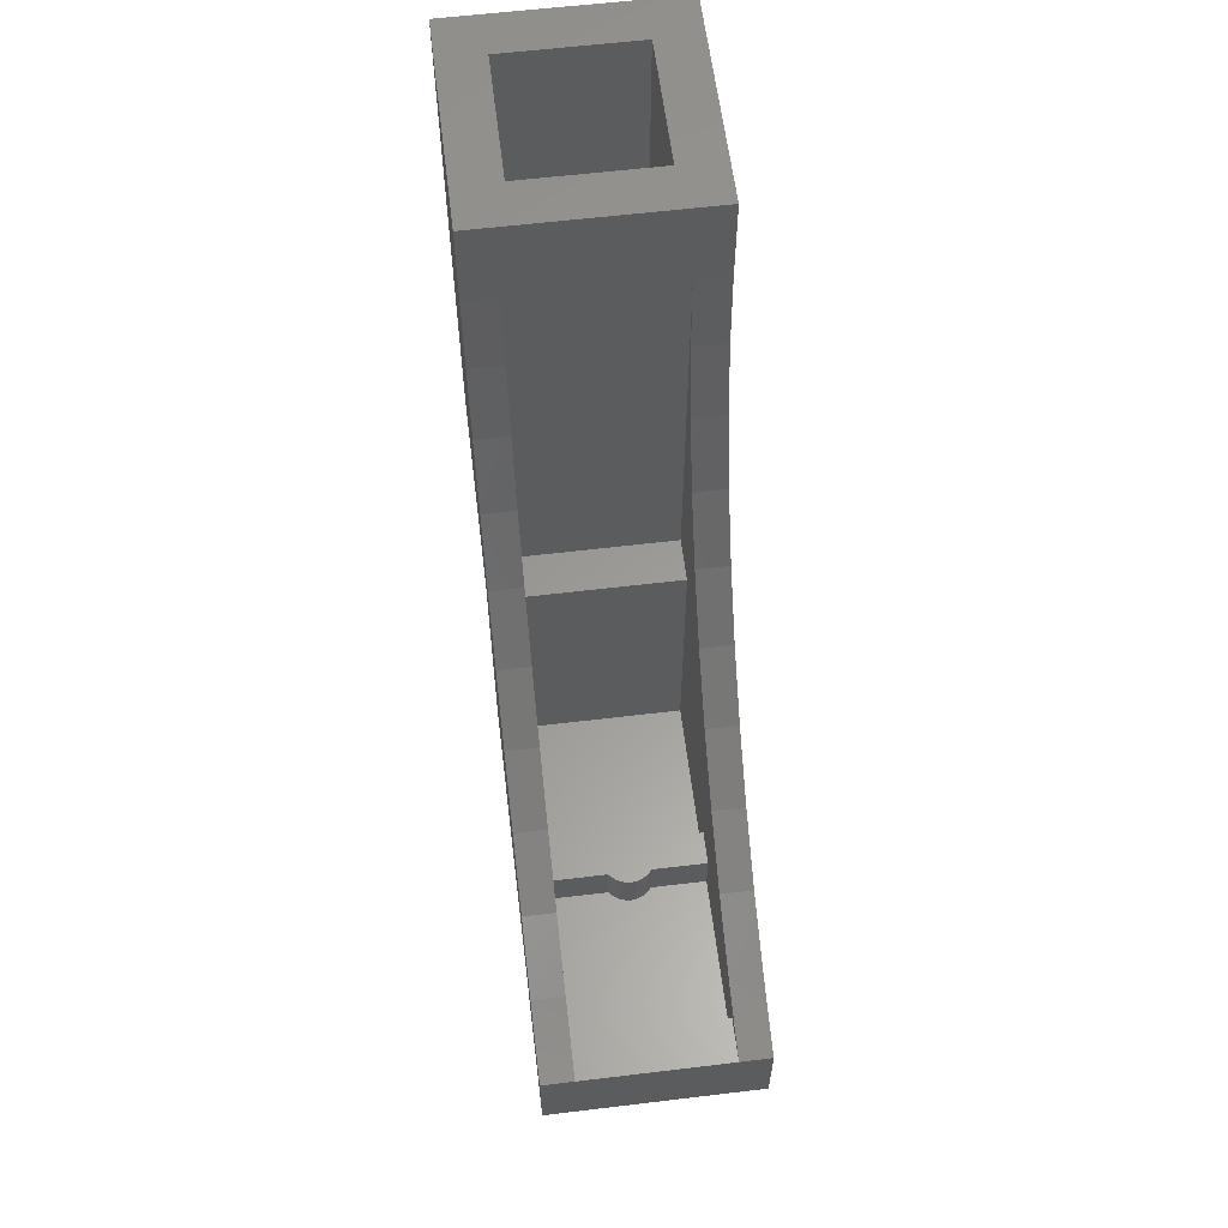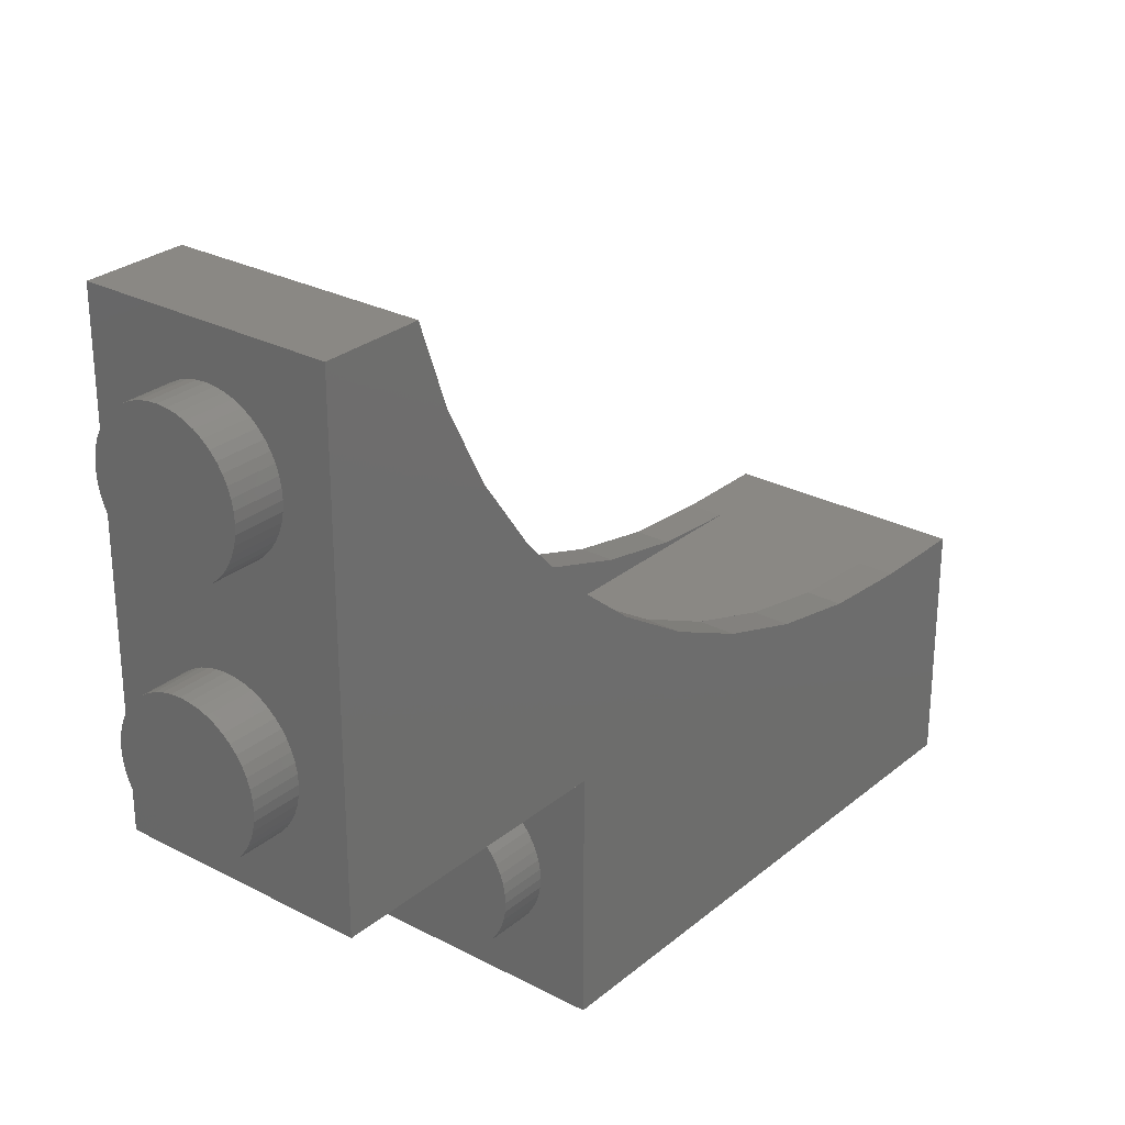
<metadata>
{"format":"stl","ext":"stl","renderer":"f3d","projection":"perspective","resolution":1024,"background":"white","views":[{"elev":60.1,"azim":-7.0,"up":"+Y"},{"elev":27.6,"azim":38.8,"up":"+Z"}]}
</metadata>
<code>
# stl→obj: 437 verts, 656 faces
v 4 28.8 4
v 2.4 28.8 2.4
v -2.4 28.8 2.4
v -4 28.8 4
v -2.4 28.8 -2.4
v -4 28.8 -4
v 2.4 28.8 -2.4
v 4 28.8 -4
v -4 25.6 4
v -2.8 25.6 4
v 2.8 25.6 4
v 4 25.6 4
v -4 22.57 4.186
v -2.8 22.57 4.186
v -4 19.6 4.736
v -2.8 19.6 4.736
v -4 16.72 5.643
v -2.8 16.72 5.643
v -4 14 6.892
v -2.8 14 6.892
v -4 11.48 8.46
v -2.8 11.48 8.46
v -4 9.202 10.32
v -2.8 9.202 10.32
v -4 7.2 12.44
v -2.8 7.2 12.44
v -4 5.517 14.79
v -2.8 5.517 14.79
v -4 4.174 17.33
v -2.8 4.174 17.33
v -4 3.2 20
v -2.8 3.2 20
v 2.8 22.57 4.186
v 4 22.57 4.186
v 2.8 19.6 4.736
v 4 19.6 4.736
v 2.8 16.72 5.643
v 4 16.72 5.643
v 2.8 14 6.892
v 4 14 6.892
v 2.8 11.48 8.46
v 4 11.48 8.46
v 2.8 9.202 10.32
v 4 9.202 10.32
v 2.8 7.2 12.44
v 4 7.2 12.44
v 2.8 5.517 14.79
v 4 5.517 14.79
v 2.8 4.174 17.33
v 4 4.174 17.33
v 2.8 3.2 20
v 4 3.2 20
v -0.7785 3.2 11.4
v -2.8 3.2 12.6
v -0.7785 3.2 12.6
v -2.8 3.2 11.4
v -2.8 1.6 11.4
v -0.7785 1.6 11.4
v -0.7785 1.6 12.6
v -2.8 1.6 12.6
v 0.7787 3.2 11.4
v -0.7787 3.2 11.4
v -0.7787 3.2 12.6
v 0.7787 3.2 12.6
v -0.6704 3.2 12.72
v 0.6704 3.2 12.72
v -0.5506 3.2 12.82
v 0.5506 3.2 12.82
v -0.4214 3.2 12.9
v 0.4214 3.2 12.9
v -0.285 3.2 12.95
v 0.285 3.2 12.95
v -0.1437 3.2 12.99
v 0.1437 3.2 12.99
v 0 3.2 13
v 0.6704 1.6 12.72
v 0.7787 1.6 12.6
v 0.5506 1.6 12.82
v 0.4214 1.6 12.9
v 0.285 1.6 12.95
v 0.1437 1.6 12.99
v 0 1.6 13
v -0.1437 1.6 12.99
v -0.285 1.6 12.95
v -0.4214 1.6 12.9
v -0.5506 1.6 12.82
v -0.6704 1.6 12.72
v -0.7787 1.6 12.6
v -0.6704 3.2 11.28
v 0.6704 3.2 11.28
v -0.5506 3.2 11.18
v 0.5506 3.2 11.18
v -0.4214 3.2 11.1
v 0.4214 3.2 11.1
v -0.285 3.2 11.05
v 0.285 3.2 11.05
v -0.1437 3.2 11.01
v 0.1437 3.2 11.01
v 0 3.2 11
v 0.6704 1.6 11.28
v 0.7787 1.6 11.4
v 0.5506 1.6 11.18
v 0.4214 1.6 11.1
v 0.285 1.6 11.05
v 0.1437 1.6 11.01
v 0 1.6 11
v -0.1437 1.6 11.01
v -0.285 1.6 11.05
v -0.4214 1.6 11.1
v -0.5506 1.6 11.18
v -0.6704 1.6 11.28
v -0.7787 1.6 11.4
v 0.7785 3.2 11.4
v 0.7785 3.2 12.6
v 2.8 3.2 12.6
v 2.8 3.2 11.4
v 2.8 1.6 11.4
v 0.7785 1.6 11.4
v 0.7785 1.6 12.6
v 2.8 1.6 12.6
v -2.8 11.2 4
v 2.8 11.2 5.6
v 2.8 11.2 4
v -2.8 11.2 5.6
v 2.8 1.6 5.6
v -2.8 1.6 18.4
v 2.8 1.6 18.4
v -2.8 1.6 5.6
v 2.8 3.2 18.4
v -2.8 3.2 18.4
v -4 0 20
v -4 0 4
v 4 0 4
v 4 0 20
v 4 9.6 4
v -4 9.6 4
v -2.4 11.2 -2.4
v 2.4 11.2 2.4
v 2.4 11.2 -2.4
v -2.4 11.2 2.4
v -4 9.6 -4
v 4 9.6 -4
v -4 14 6.893
v -2.8 14 6.893
v 2.8 14 6.893
v 4 14 6.893
v -0.3132 9.6 2.379
v 0 8 2.4
v 0 9.6 2.4
v -0.3132 8 2.379
v -0.6211 9.6 2.318
v -0.6211 8 2.318
v -0.9185 9.6 2.217
v -0.9185 8 2.217
v -1.2 9.6 2.078
v -1.2 8 2.078
v -1.461 9.6 1.904
v -1.461 8 1.904
v -1.697 9.6 1.697
v -1.697 8 1.697
v -1.904 9.6 1.461
v -1.904 8 1.461
v -2.078 9.6 1.2
v -2.078 8 1.2
v -2.217 9.6 0.9185
v -2.217 8 0.9185
v -2.318 9.6 0.6211
v -2.318 8 0.6211
v -2.379 9.6 0.3132
v -2.379 8 0.3132
v -2.4 9.6 0
v -2.4 8 0
v -2.379 9.6 -0.3132
v -2.379 8 -0.3132
v -2.318 9.6 -0.6211
v -2.318 8 -0.6211
v -2.217 9.6 -0.9185
v -2.217 8 -0.9185
v -2.078 9.6 -1.2
v -2.078 8 -1.2
v -1.904 9.6 -1.461
v -1.904 8 -1.461
v -1.697 9.6 -1.697
v -1.697 8 -1.697
v -1.461 9.6 -1.904
v -1.461 8 -1.904
v -1.2 9.6 -2.078
v -1.2 8 -2.078
v -0.9185 9.6 -2.217
v -0.9185 8 -2.217
v -0.6211 9.6 -2.318
v -0.6211 8 -2.318
v -0.3132 9.6 -2.379
v -0.3132 8 -2.379
v 0 9.6 -2.4
v 0 8 -2.4
v 0.3132 9.6 -2.379
v 0.3132 8 -2.379
v 0.6211 9.6 -2.318
v 0.6211 8 -2.318
v 0.9185 9.6 -2.217
v 0.9185 8 -2.217
v 1.2 9.6 -2.078
v 1.2 8 -2.078
v 1.461 9.6 -1.904
v 1.461 8 -1.904
v 1.697 9.6 -1.697
v 1.697 8 -1.697
v 1.904 9.6 -1.461
v 1.904 8 -1.461
v 2.078 9.6 -1.2
v 2.078 8 -1.2
v 2.217 9.6 -0.9185
v 2.217 8 -0.9185
v 2.318 9.6 -0.6211
v 2.318 8 -0.6211
v 2.379 9.6 -0.3132
v 2.379 8 -0.3132
v 2.4 9.6 0
v 2.4 8 0
v 2.379 9.6 0.3132
v 2.379 8 0.3132
v 2.318 9.6 0.6211
v 2.318 8 0.6211
v 2.217 9.6 0.9185
v 2.217 8 0.9185
v 2.078 9.6 1.2
v 2.078 8 1.2
v 1.904 9.6 1.461
v 1.904 8 1.461
v 1.697 9.6 1.697
v 1.697 8 1.697
v 1.461 9.6 1.904
v 1.461 8 1.904
v 1.2 9.6 2.078
v 1.2 8 2.078
v 0.9185 9.6 2.217
v 0.9185 8 2.217
v 0.6211 9.6 2.318
v 0.6211 8 2.318
v 0.3132 9.6 2.379
v 0.3132 8 2.379
v 0 8 0
v -0.3132 0 10.38
v 0 -1.6 10.4
v 0 0 10.4
v -0.3132 -1.6 10.38
v -0.6211 0 10.32
v -0.6211 -1.6 10.32
v -0.9185 0 10.22
v -0.9185 -1.6 10.22
v -1.2 0 10.08
v -1.2 -1.6 10.08
v -1.461 0 9.904
v -1.461 -1.6 9.904
v -1.697 0 9.697
v -1.697 -1.6 9.697
v -1.904 0 9.461
v -1.904 -1.6 9.461
v -2.078 0 9.2
v -2.078 -1.6 9.2
v -2.217 0 8.918
v -2.217 -1.6 8.918
v -2.318 0 8.621
v -2.318 -1.6 8.621
v -2.379 0 8.313
v -2.379 -1.6 8.313
v -2.4 0 8
v -2.4 -1.6 8
v -2.379 0 7.687
v -2.379 -1.6 7.687
v -2.318 0 7.379
v -2.318 -1.6 7.379
v -2.217 0 7.082
v -2.217 -1.6 7.082
v -2.078 0 6.8
v -2.078 -1.6 6.8
v -1.904 0 6.539
v -1.904 -1.6 6.539
v -1.697 0 6.303
v -1.697 -1.6 6.303
v -1.461 0 6.096
v -1.461 -1.6 6.096
v -1.2 0 5.922
v -1.2 -1.6 5.922
v -0.9185 0 5.783
v -0.9185 -1.6 5.783
v -0.6211 0 5.682
v -0.6211 -1.6 5.682
v -0.3132 0 5.621
v -0.3132 -1.6 5.621
v 0 0 5.6
v 0 -1.6 5.6
v 0.3132 0 5.621
v 0.3132 -1.6 5.621
v 0.6211 0 5.682
v 0.6211 -1.6 5.682
v 0.9185 0 5.783
v 0.9185 -1.6 5.783
v 1.2 0 5.922
v 1.2 -1.6 5.922
v 1.461 0 6.096
v 1.461 -1.6 6.096
v 1.697 0 6.303
v 1.697 -1.6 6.303
v 1.904 0 6.539
v 1.904 -1.6 6.539
v 2.078 0 6.8
v 2.078 -1.6 6.8
v 2.217 0 7.082
v 2.217 -1.6 7.082
v 2.318 0 7.379
v 2.318 -1.6 7.379
v 2.379 0 7.687
v 2.379 -1.6 7.687
v 2.4 0 8
v 2.4 -1.6 8
v 2.379 0 8.313
v 2.379 -1.6 8.313
v 2.318 0 8.621
v 2.318 -1.6 8.621
v 2.217 0 8.918
v 2.217 -1.6 8.918
v 2.078 0 9.2
v 2.078 -1.6 9.2
v 1.904 0 9.461
v 1.904 -1.6 9.461
v 1.697 0 9.697
v 1.697 -1.6 9.697
v 1.461 0 9.904
v 1.461 -1.6 9.904
v 1.2 0 10.08
v 1.2 -1.6 10.08
v 0.9185 0 10.22
v 0.9185 -1.6 10.22
v 0.6211 0 10.32
v 0.6211 -1.6 10.32
v 0.3132 0 10.38
v 0.3132 -1.6 10.38
v 0 -1.6 8
v -0.3132 0 18.38
v 0 -1.6 18.4
v 0 0 18.4
v -0.3132 -1.6 18.38
v -0.6211 0 18.32
v -0.6211 -1.6 18.32
v -0.9185 0 18.22
v -0.9185 -1.6 18.22
v -1.2 0 18.08
v -1.2 -1.6 18.08
v -1.461 0 17.9
v -1.461 -1.6 17.9
v -1.697 0 17.7
v -1.697 -1.6 17.7
v -1.904 0 17.46
v -1.904 -1.6 17.46
v -2.078 0 17.2
v -2.078 -1.6 17.2
v -2.217 0 16.92
v -2.217 -1.6 16.92
v -2.318 0 16.62
v -2.318 -1.6 16.62
v -2.379 0 16.31
v -2.379 -1.6 16.31
v -2.4 0 16
v -2.4 -1.6 16
v -2.379 0 15.69
v -2.379 -1.6 15.69
v -2.318 0 15.38
v -2.318 -1.6 15.38
v -2.217 0 15.08
v -2.217 -1.6 15.08
v -2.078 0 14.8
v -2.078 -1.6 14.8
v -1.904 0 14.54
v -1.904 -1.6 14.54
v -1.697 0 14.3
v -1.697 -1.6 14.3
v -1.461 0 14.1
v -1.461 -1.6 14.1
v -1.2 0 13.92
v -1.2 -1.6 13.92
v -0.9185 0 13.78
v -0.9185 -1.6 13.78
v -0.6211 0 13.68
v -0.6211 -1.6 13.68
v -0.3132 0 13.62
v -0.3132 -1.6 13.62
v 0 0 13.6
v 0 -1.6 13.6
v 0.3132 0 13.62
v 0.3132 -1.6 13.62
v 0.6211 0 13.68
v 0.6211 -1.6 13.68
v 0.9185 0 13.78
v 0.9185 -1.6 13.78
v 1.2 0 13.92
v 1.2 -1.6 13.92
v 1.461 0 14.1
v 1.461 -1.6 14.1
v 1.697 0 14.3
v 1.697 -1.6 14.3
v 1.904 0 14.54
v 1.904 -1.6 14.54
v 2.078 0 14.8
v 2.078 -1.6 14.8
v 2.217 0 15.08
v 2.217 -1.6 15.08
v 2.318 0 15.38
v 2.318 -1.6 15.38
v 2.379 0 15.69
v 2.379 -1.6 15.69
v 2.4 0 16
v 2.4 -1.6 16
v 2.379 0 16.31
v 2.379 -1.6 16.31
v 2.318 0 16.62
v 2.318 -1.6 16.62
v 2.217 0 16.92
v 2.217 -1.6 16.92
v 2.078 0 17.2
v 2.078 -1.6 17.2
v 1.904 0 17.46
v 1.904 -1.6 17.46
v 1.697 0 17.7
v 1.697 -1.6 17.7
v 1.461 0 17.9
v 1.461 -1.6 17.9
v 1.2 0 18.08
v 1.2 -1.6 18.08
v 0.9185 0 18.22
v 0.9185 -1.6 18.22
v 0.6211 0 18.32
v 0.6211 -1.6 18.32
v 0.3132 0 18.38
v 0.3132 -1.6 18.38
v 0 -1.6 16
f 1 2 3
f 3 4 1
f 4 3 5
f 5 6 4
f 6 5 7
f 7 8 6
f 8 7 2
f 2 1 8
f 4 9 10
f 1 4 10
f 10 11 1
f 11 12 1
f 13 10 9
f 10 13 14
f 15 14 13
f 14 15 16
f 17 16 15
f 16 17 18
f 19 18 17
f 18 19 20
f 21 20 19
f 20 21 22
f 23 22 21
f 22 23 24
f 25 24 23
f 24 25 26
f 27 26 25
f 26 27 28
f 29 28 27
f 28 29 30
f 31 30 29
f 30 31 32
f 33 12 11
f 12 33 34
f 35 34 33
f 34 35 36
f 37 36 35
f 36 37 38
f 39 38 37
f 38 39 40
f 41 40 39
f 40 41 42
f 43 42 41
f 42 43 44
f 45 44 43
f 44 45 46
f 47 46 45
f 46 47 48
f 49 48 47
f 48 49 50
f 51 50 49
f 50 51 52
f 53 54 55
f 54 53 56
f 53 57 56
f 57 53 58
f 54 59 55
f 59 54 60
f 61 62 63
f 63 64 61
f 64 63 65
f 65 66 64
f 66 65 67
f 67 68 66
f 68 67 69
f 69 70 68
f 70 69 71
f 71 72 70
f 72 71 73
f 73 74 72
f 74 73 75
f 76 77 64
f 64 66 76
f 78 76 66
f 66 68 78
f 79 78 68
f 68 70 79
f 80 79 70
f 70 72 80
f 81 80 72
f 72 74 81
f 82 81 74
f 74 75 82
f 83 82 75
f 75 73 83
f 84 83 73
f 73 71 84
f 85 84 71
f 71 69 85
f 86 85 69
f 69 67 86
f 87 86 67
f 67 65 87
f 88 87 65
f 65 63 88
f 61 89 62
f 89 61 90
f 90 91 89
f 91 90 92
f 92 93 91
f 93 92 94
f 94 95 93
f 95 94 96
f 96 97 95
f 97 96 98
f 98 99 97
f 100 61 101
f 61 100 90
f 102 90 100
f 90 102 92
f 103 92 102
f 92 103 94
f 104 94 103
f 94 104 96
f 105 96 104
f 96 105 98
f 106 98 105
f 98 106 99
f 107 99 106
f 99 107 97
f 108 97 107
f 97 108 95
f 109 95 108
f 95 109 93
f 110 93 109
f 93 110 91
f 111 91 110
f 91 111 89
f 112 89 111
f 89 112 62
f 113 114 115
f 115 116 113
f 113 116 117
f 117 118 113
f 115 114 119
f 119 120 115
f 121 122 123
f 122 121 124
f 11 121 123
f 121 11 10
f 125 126 127
f 126 125 128
f 125 124 128
f 124 125 122
f 129 130 32
f 32 51 129
f 126 130 129
f 129 127 126
f 131 132 133
f 133 134 131
f 131 134 52
f 52 31 131
f 135 133 132
f 132 136 135
f 137 138 139
f 138 137 140
f 137 7 5
f 7 137 139
f 140 5 3
f 5 140 137
f 138 3 2
f 3 138 140
f 139 2 7
f 2 139 138
f 141 6 8
f 8 142 141
f 142 8 1
f 1 135 142
f 6 141 136
f 136 4 6
f 141 142 135
f 135 136 141
f 9 136 13
f 13 136 15
f 15 136 17
f 17 136 143
f 21 143 136
f 136 132 21
f 21 132 23
f 23 132 25
f 25 132 27
f 27 132 29
f 31 29 132
f 132 131 31
f 14 121 10
f 16 121 14
f 18 121 16
f 121 18 144
f 144 124 121
f 128 124 144
f 144 22 128
f 24 128 22
f 26 128 24
f 28 128 26
f 128 28 30
f 30 130 128
f 32 130 30
f 126 128 130
f 11 123 33
f 33 123 35
f 35 123 37
f 145 37 123
f 123 122 145
f 41 145 122
f 122 125 41
f 41 125 43
f 43 125 45
f 45 125 47
f 49 47 125
f 125 129 49
f 49 129 51
f 129 125 127
f 34 135 12
f 36 135 34
f 38 135 36
f 146 135 38
f 133 135 146
f 146 42 133
f 44 133 42
f 46 133 44
f 48 133 46
f 50 133 48
f 133 50 52
f 52 134 133
f 147 148 149
f 148 147 150
f 151 150 147
f 150 151 152
f 153 152 151
f 152 153 154
f 155 154 153
f 154 155 156
f 157 156 155
f 156 157 158
f 159 158 157
f 158 159 160
f 161 160 159
f 160 161 162
f 163 162 161
f 162 163 164
f 165 164 163
f 164 165 166
f 167 166 165
f 166 167 168
f 169 168 167
f 168 169 170
f 171 170 169
f 170 171 172
f 173 172 171
f 172 173 174
f 175 174 173
f 174 175 176
f 177 176 175
f 176 177 178
f 179 178 177
f 178 179 180
f 181 180 179
f 180 181 182
f 183 182 181
f 182 183 184
f 185 184 183
f 184 185 186
f 187 186 185
f 186 187 188
f 189 188 187
f 188 189 190
f 191 190 189
f 190 191 192
f 193 192 191
f 192 193 194
f 195 194 193
f 194 195 196
f 197 196 195
f 196 197 198
f 199 198 197
f 198 199 200
f 201 200 199
f 200 201 202
f 203 202 201
f 202 203 204
f 205 204 203
f 204 205 206
f 207 206 205
f 206 207 208
f 209 208 207
f 208 209 210
f 211 210 209
f 210 211 212
f 213 212 211
f 212 213 214
f 215 214 213
f 214 215 216
f 217 216 215
f 216 217 218
f 219 218 217
f 218 219 220
f 221 220 219
f 220 221 222
f 223 222 221
f 222 223 224
f 225 224 223
f 224 225 226
f 227 226 225
f 226 227 228
f 229 228 227
f 228 229 230
f 231 230 229
f 230 231 232
f 233 232 231
f 232 233 234
f 235 234 233
f 234 235 236
f 237 236 235
f 236 237 238
f 239 238 237
f 238 239 240
f 241 240 239
f 240 241 242
f 149 242 241
f 242 149 148
f 243 148 150
f 243 150 152
f 243 152 154
f 243 154 156
f 243 156 158
f 243 158 160
f 243 160 162
f 243 162 164
f 243 164 166
f 243 166 168
f 243 168 170
f 243 170 172
f 243 172 174
f 243 174 176
f 243 176 178
f 243 178 180
f 243 180 182
f 243 182 184
f 243 184 186
f 243 186 188
f 243 188 190
f 243 190 192
f 243 192 194
f 243 194 196
f 243 196 198
f 243 198 200
f 243 200 202
f 243 202 204
f 243 204 206
f 243 206 208
f 243 208 210
f 243 210 212
f 243 212 214
f 243 214 216
f 243 216 218
f 243 218 220
f 243 220 222
f 243 222 224
f 243 224 226
f 243 226 228
f 243 228 230
f 243 230 232
f 243 232 234
f 243 234 236
f 243 236 238
f 243 238 240
f 243 240 242
f 243 242 148
f 244 245 246
f 245 244 247
f 248 247 244
f 247 248 249
f 250 249 248
f 249 250 251
f 252 251 250
f 251 252 253
f 254 253 252
f 253 254 255
f 256 255 254
f 255 256 257
f 258 257 256
f 257 258 259
f 260 259 258
f 259 260 261
f 262 261 260
f 261 262 263
f 264 263 262
f 263 264 265
f 266 265 264
f 265 266 267
f 268 267 266
f 267 268 269
f 270 269 268
f 269 270 271
f 272 271 270
f 271 272 273
f 274 273 272
f 273 274 275
f 276 275 274
f 275 276 277
f 278 277 276
f 277 278 279
f 280 279 278
f 279 280 281
f 282 281 280
f 281 282 283
f 284 283 282
f 283 284 285
f 286 285 284
f 285 286 287
f 288 287 286
f 287 288 289
f 290 289 288
f 289 290 291
f 292 291 290
f 291 292 293
f 294 293 292
f 293 294 295
f 296 295 294
f 295 296 297
f 298 297 296
f 297 298 299
f 300 299 298
f 299 300 301
f 302 301 300
f 301 302 303
f 304 303 302
f 303 304 305
f 306 305 304
f 305 306 307
f 308 307 306
f 307 308 309
f 310 309 308
f 309 310 311
f 312 311 310
f 311 312 313
f 314 313 312
f 313 314 315
f 316 315 314
f 315 316 317
f 318 317 316
f 317 318 319
f 320 319 318
f 319 320 321
f 322 321 320
f 321 322 323
f 324 323 322
f 323 324 325
f 326 325 324
f 325 326 327
f 328 327 326
f 327 328 329
f 330 329 328
f 329 330 331
f 332 331 330
f 331 332 333
f 334 333 332
f 333 334 335
f 336 335 334
f 335 336 337
f 338 337 336
f 337 338 339
f 246 339 338
f 339 246 245
f 340 245 247
f 340 247 249
f 340 249 251
f 340 251 253
f 340 253 255
f 340 255 257
f 340 257 259
f 340 259 261
f 340 261 263
f 340 263 265
f 340 265 267
f 340 267 269
f 340 269 271
f 340 271 273
f 340 273 275
f 340 275 277
f 340 277 279
f 340 279 281
f 340 281 283
f 340 283 285
f 340 285 287
f 340 287 289
f 340 289 291
f 340 291 293
f 340 293 295
f 340 295 297
f 340 297 299
f 340 299 301
f 340 301 303
f 340 303 305
f 340 305 307
f 340 307 309
f 340 309 311
f 340 311 313
f 340 313 315
f 340 315 317
f 340 317 319
f 340 319 321
f 340 321 323
f 340 323 325
f 340 325 327
f 340 327 329
f 340 329 331
f 340 331 333
f 340 333 335
f 340 335 337
f 340 337 339
f 340 339 245
f 341 342 343
f 342 341 344
f 345 344 341
f 344 345 346
f 347 346 345
f 346 347 348
f 349 348 347
f 348 349 350
f 351 350 349
f 350 351 352
f 353 352 351
f 352 353 354
f 355 354 353
f 354 355 356
f 357 356 355
f 356 357 358
f 359 358 357
f 358 359 360
f 361 360 359
f 360 361 362
f 363 362 361
f 362 363 364
f 365 364 363
f 364 365 366
f 367 366 365
f 366 367 368
f 369 368 367
f 368 369 370
f 371 370 369
f 370 371 372
f 373 372 371
f 372 373 374
f 375 374 373
f 374 375 376
f 377 376 375
f 376 377 378
f 379 378 377
f 378 379 380
f 381 380 379
f 380 381 382
f 383 382 381
f 382 383 384
f 385 384 383
f 384 385 386
f 387 386 385
f 386 387 388
f 389 388 387
f 388 389 390
f 391 390 389
f 390 391 392
f 393 392 391
f 392 393 394
f 395 394 393
f 394 395 396
f 397 396 395
f 396 397 398
f 399 398 397
f 398 399 400
f 401 400 399
f 400 401 402
f 403 402 401
f 402 403 404
f 405 404 403
f 404 405 406
f 407 406 405
f 406 407 408
f 409 408 407
f 408 409 410
f 411 410 409
f 410 411 412
f 413 412 411
f 412 413 414
f 415 414 413
f 414 415 416
f 417 416 415
f 416 417 418
f 419 418 417
f 418 419 420
f 421 420 419
f 420 421 422
f 423 422 421
f 422 423 424
f 425 424 423
f 424 425 426
f 427 426 425
f 426 427 428
f 429 428 427
f 428 429 430
f 431 430 429
f 430 431 432
f 433 432 431
f 432 433 434
f 435 434 433
f 434 435 436
f 343 436 435
f 436 343 342
f 437 342 344
f 437 344 346
f 437 346 348
f 437 348 350
f 437 350 352
f 437 352 354
f 437 354 356
f 437 356 358
f 437 358 360
f 437 360 362
f 437 362 364
f 437 364 366
f 437 366 368
f 437 368 370
f 437 370 372
f 437 372 374
f 437 374 376
f 437 376 378
f 437 378 380
f 437 380 382
f 437 382 384
f 437 384 386
f 437 386 388
f 437 388 390
f 437 390 392
f 437 392 394
f 437 394 396
f 437 396 398
f 437 398 400
f 437 400 402
f 437 402 404
f 437 404 406
f 437 406 408
f 437 408 410
f 437 410 412
f 437 412 414
f 437 414 416
f 437 416 418
f 437 418 420
f 437 420 422
f 437 422 424
f 437 424 426
f 437 426 428
f 437 428 430
f 437 430 432
f 437 432 434
f 437 434 436
f 437 436 342

</code>
